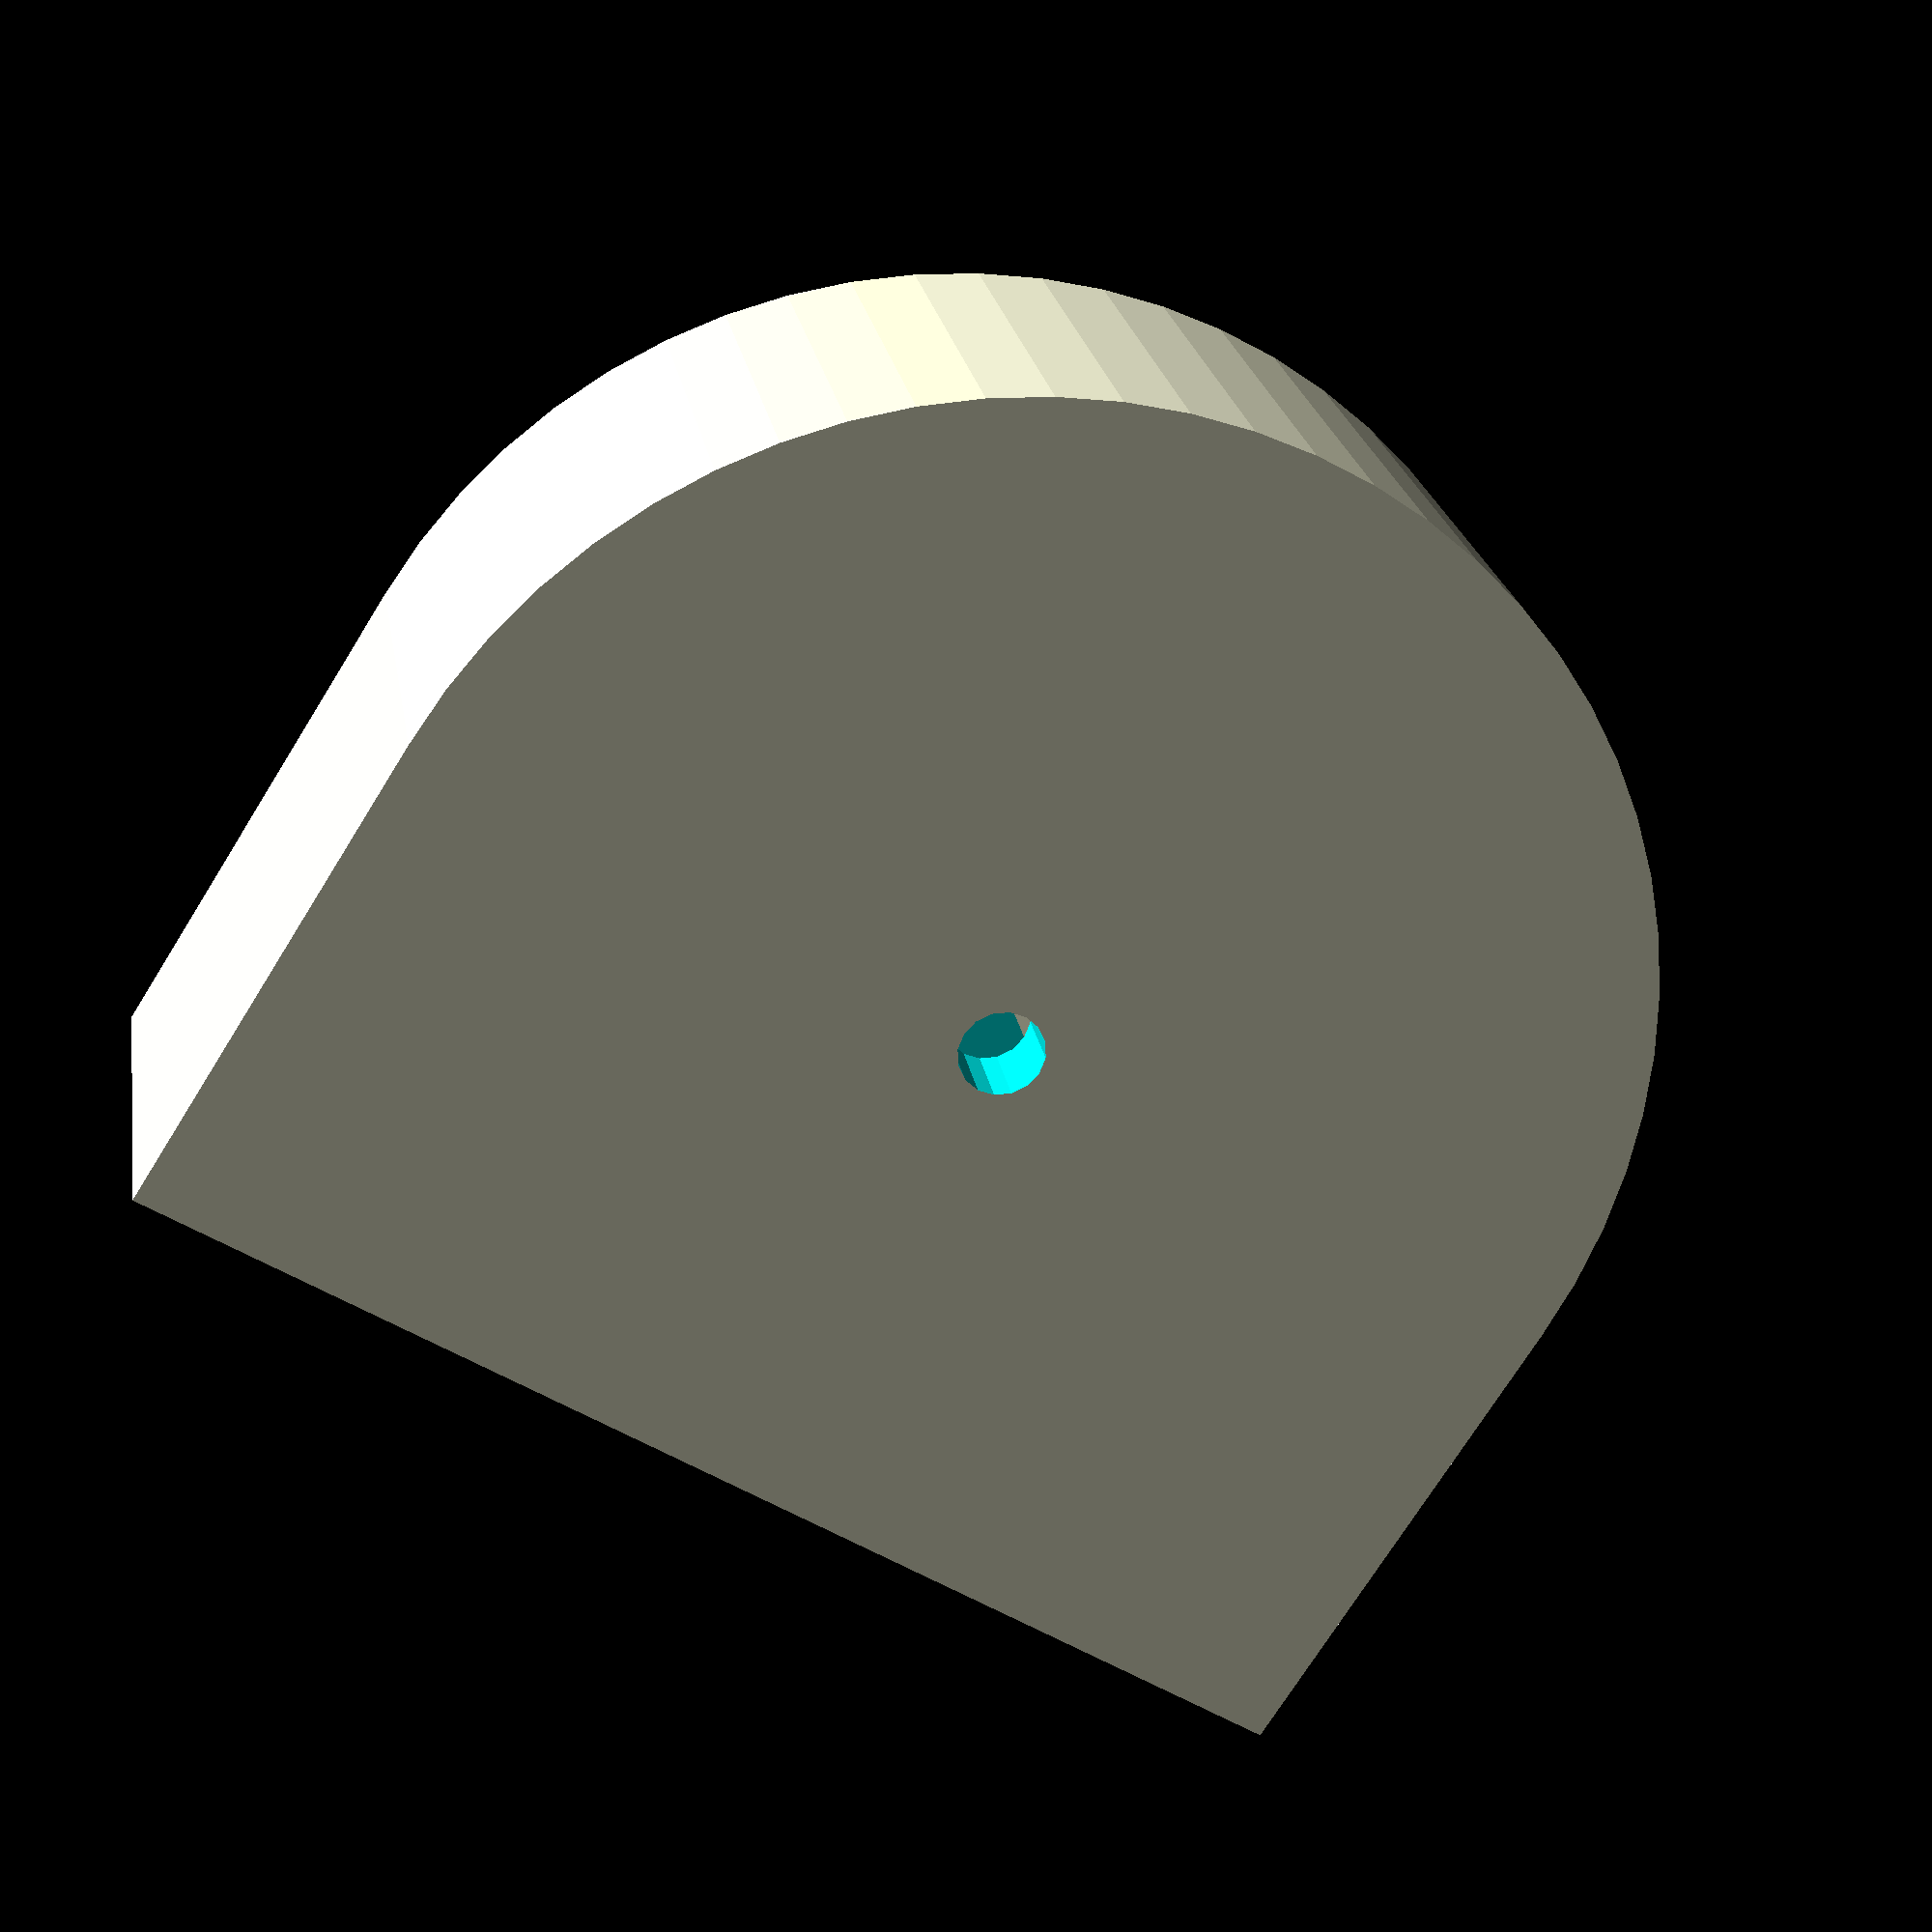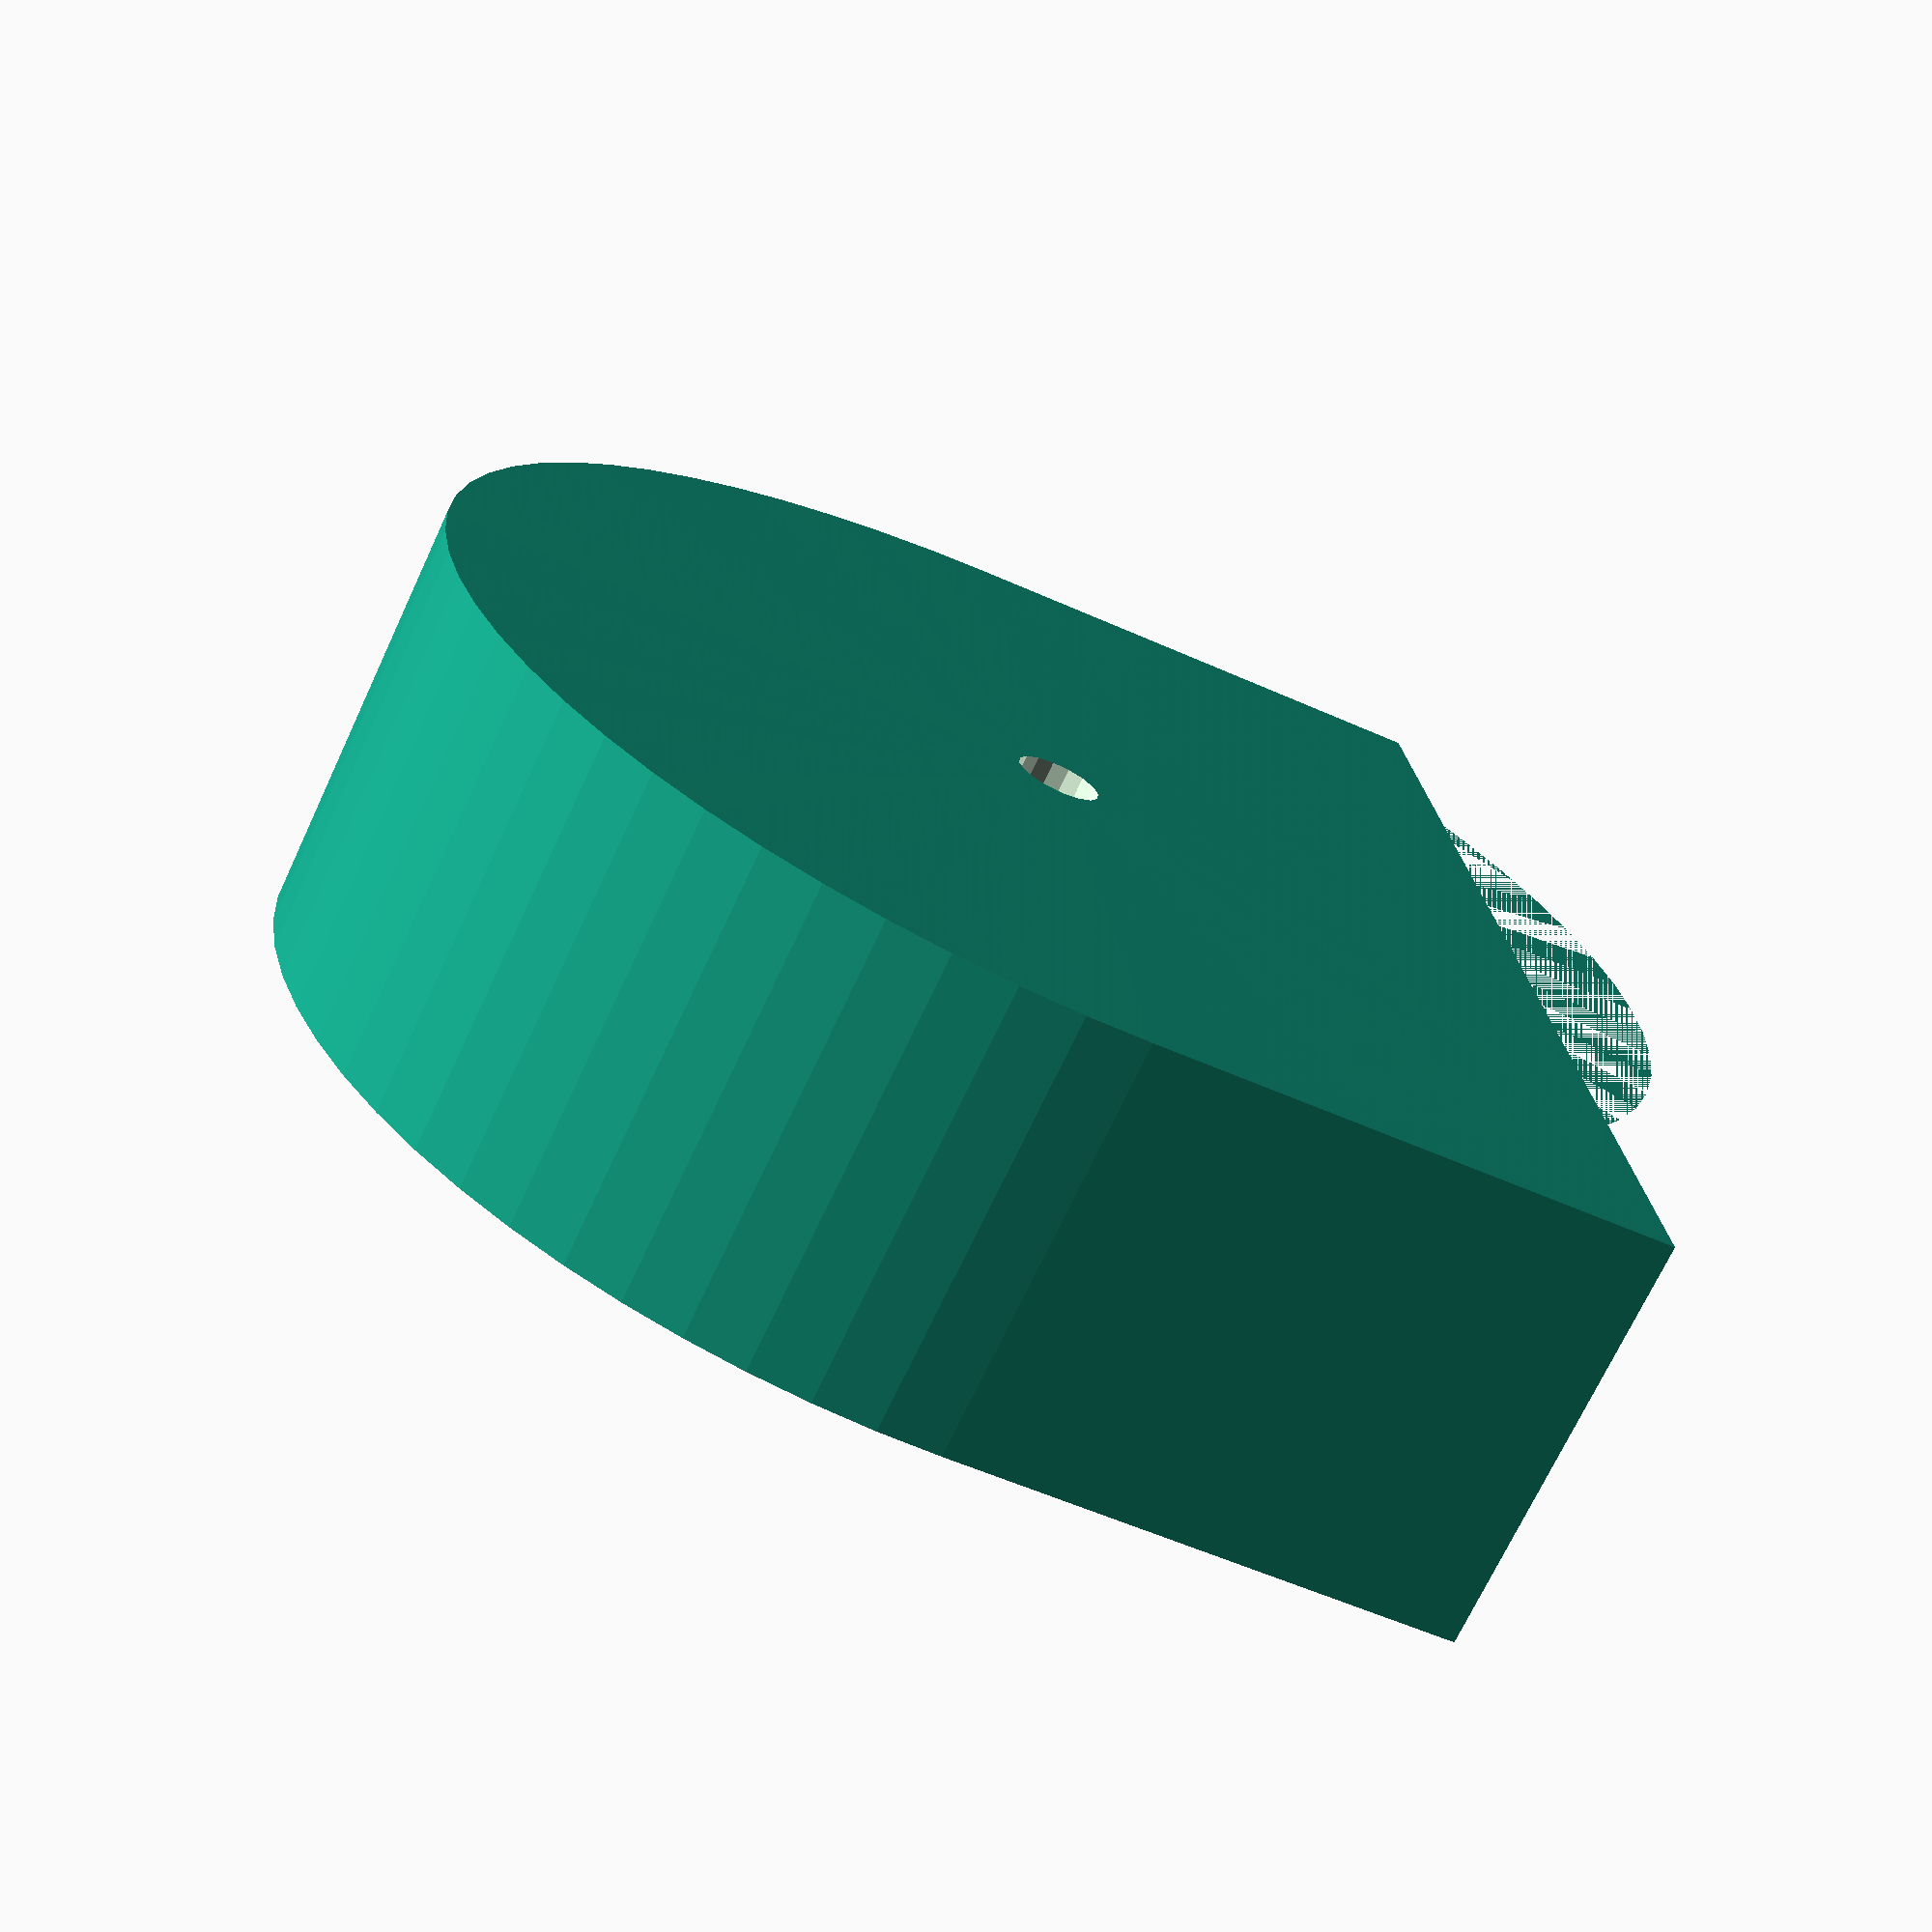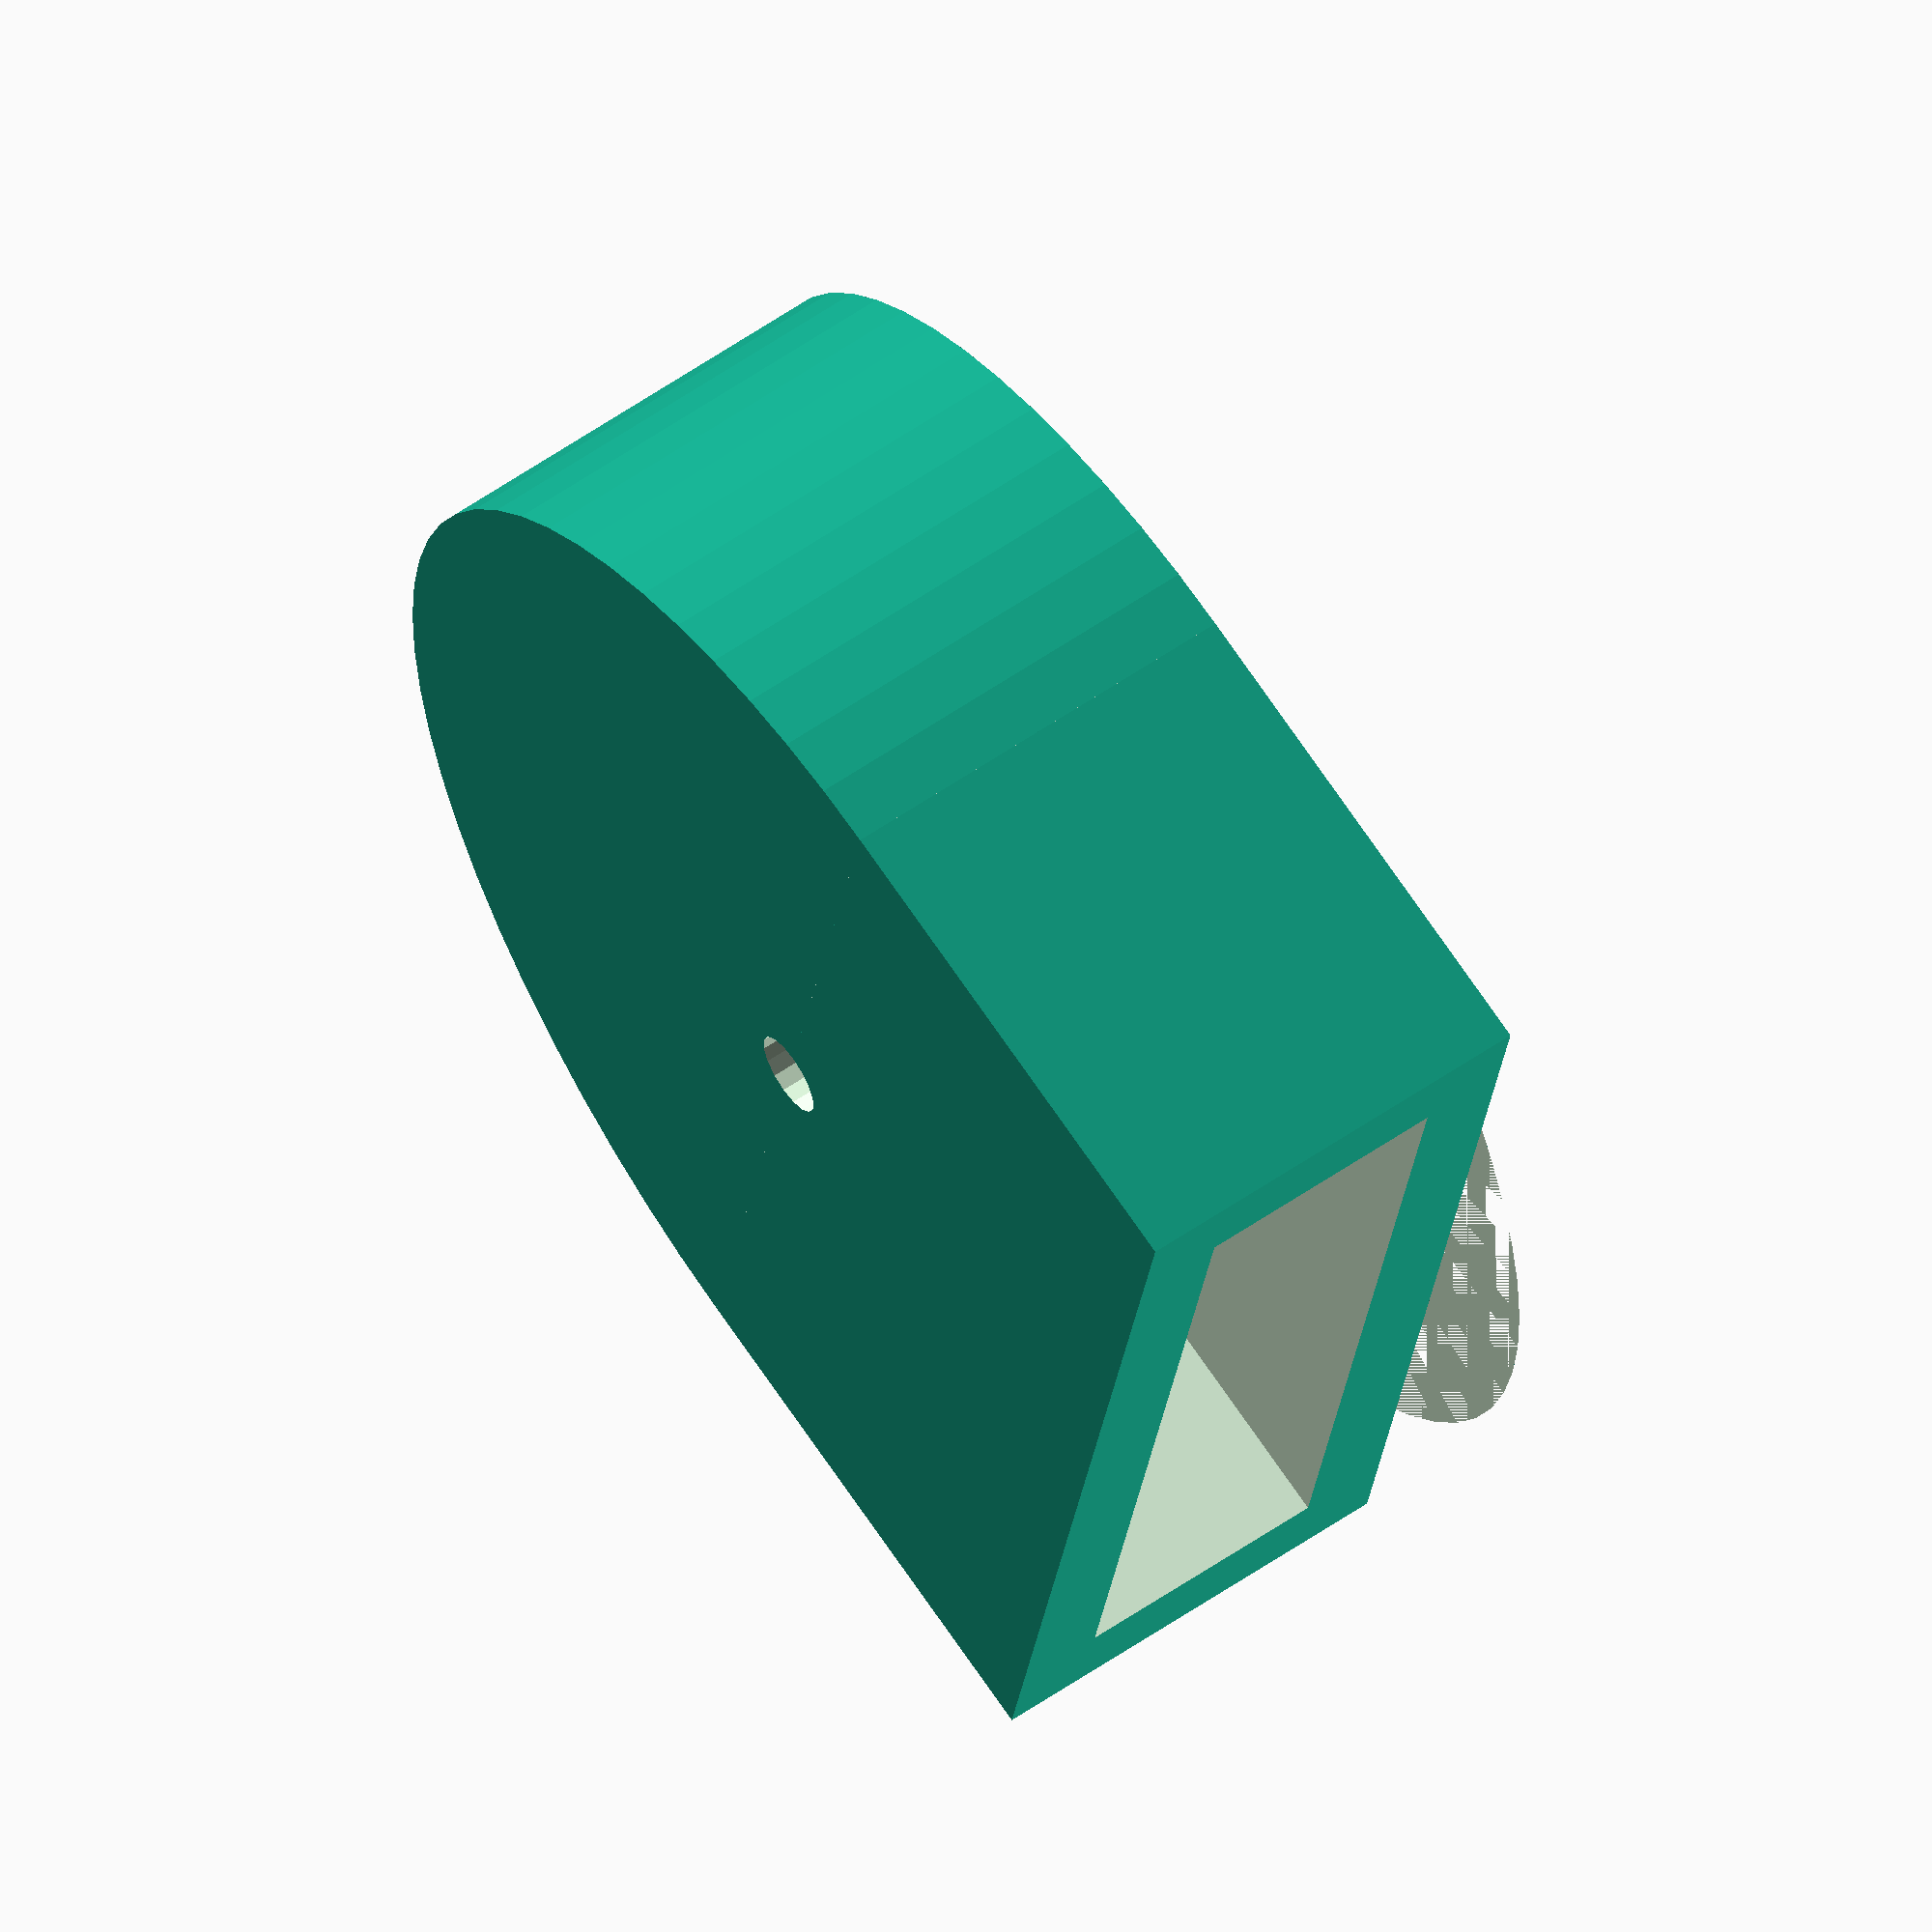
<openscad>
//Battery dimensions in mm

battery_diameter=12;
battery_height=2.5;
tolerance=0.5;
wall_thickness=1;
difference()
{
	union()
	{
		difference()
		{
			cylinder(r=(battery_diameter/2)+tolerance+wall_thickness, h=battery_height+(tolerance)+(2*wall_thickness),$fn=64);

			translate([0,0,wall_thickness])
			cylinder(r=(battery_diameter/2)+(tolerance/2), h=battery_height+(tolerance),$fn=64);
			translate([0,-((battery_diameter/2)+2+tolerance),0])
			cube([battery_diameter+10,battery_diameter+5,battery_height+5]);

		}

		difference()
		{
			translate([0,-((battery_diameter/2)+wall_thickness+tolerance),0])
			cube([battery_diameter/2,battery_diameter+(2*wall_thickness)+(2*tolerance),battery_height+(2*wall_thickness)+tolerance]);

			translate([0,-((battery_diameter/2))-(tolerance/2),wall_thickness])
			cube([battery_diameter+tolerance,battery_diameter+tolerance,battery_height+tolerance]);
		}
	}
	translate([0,0,-1])
	cylinder(r=0.5, h=battery_height+tolerance+10,$fn=16);
}

</openscad>
<views>
elev=336.9 azim=122.3 roll=350.9 proj=p view=wireframe
elev=70.0 azim=186.8 roll=155.1 proj=p view=solid
elev=300.2 azim=11.0 roll=54.8 proj=o view=solid
</views>
